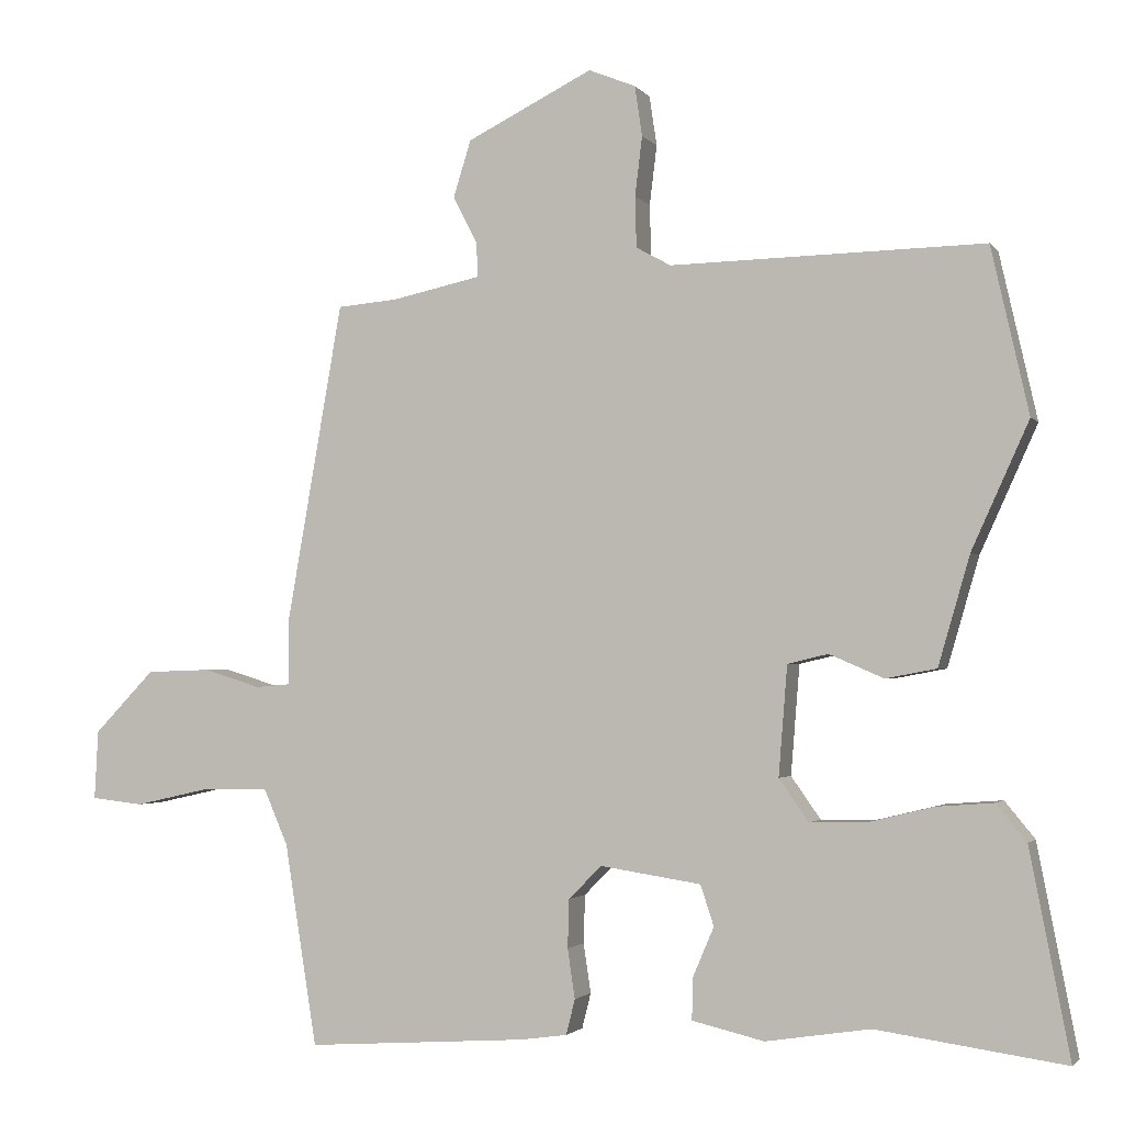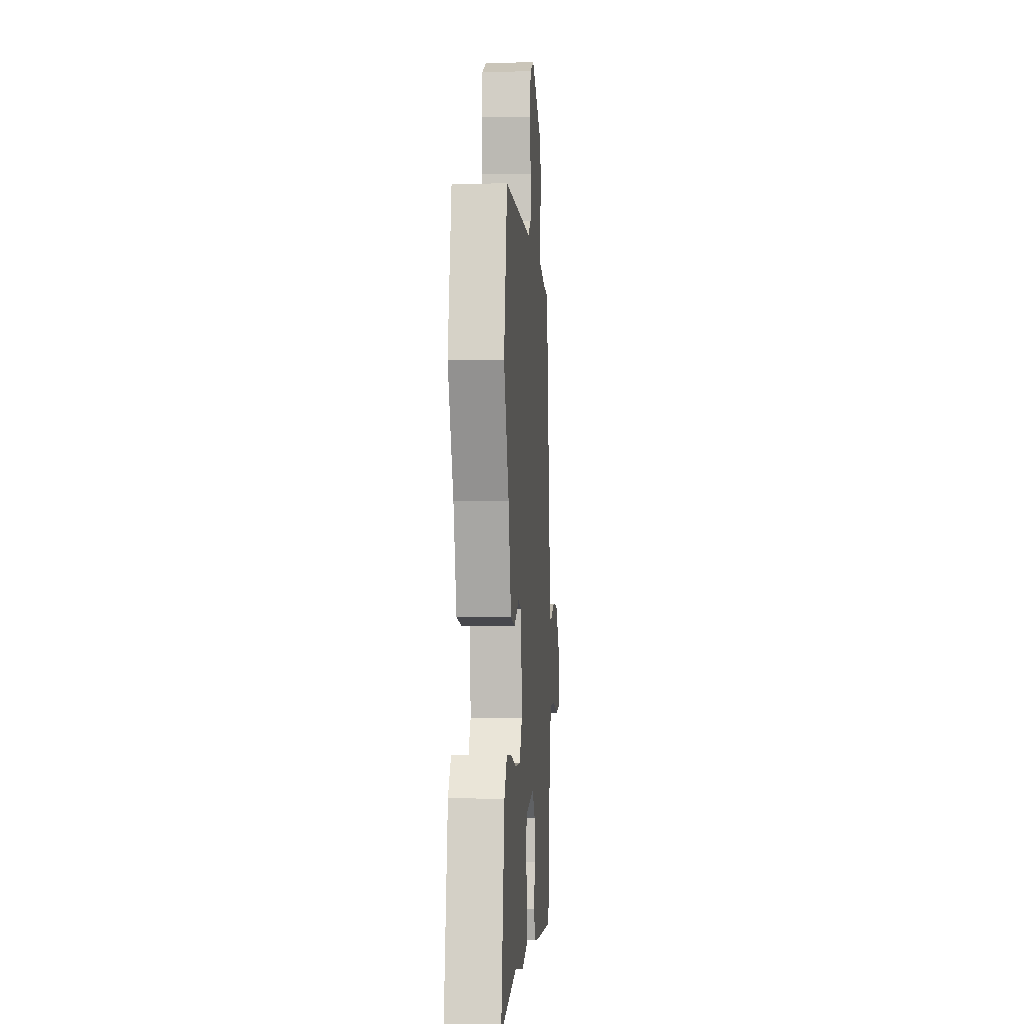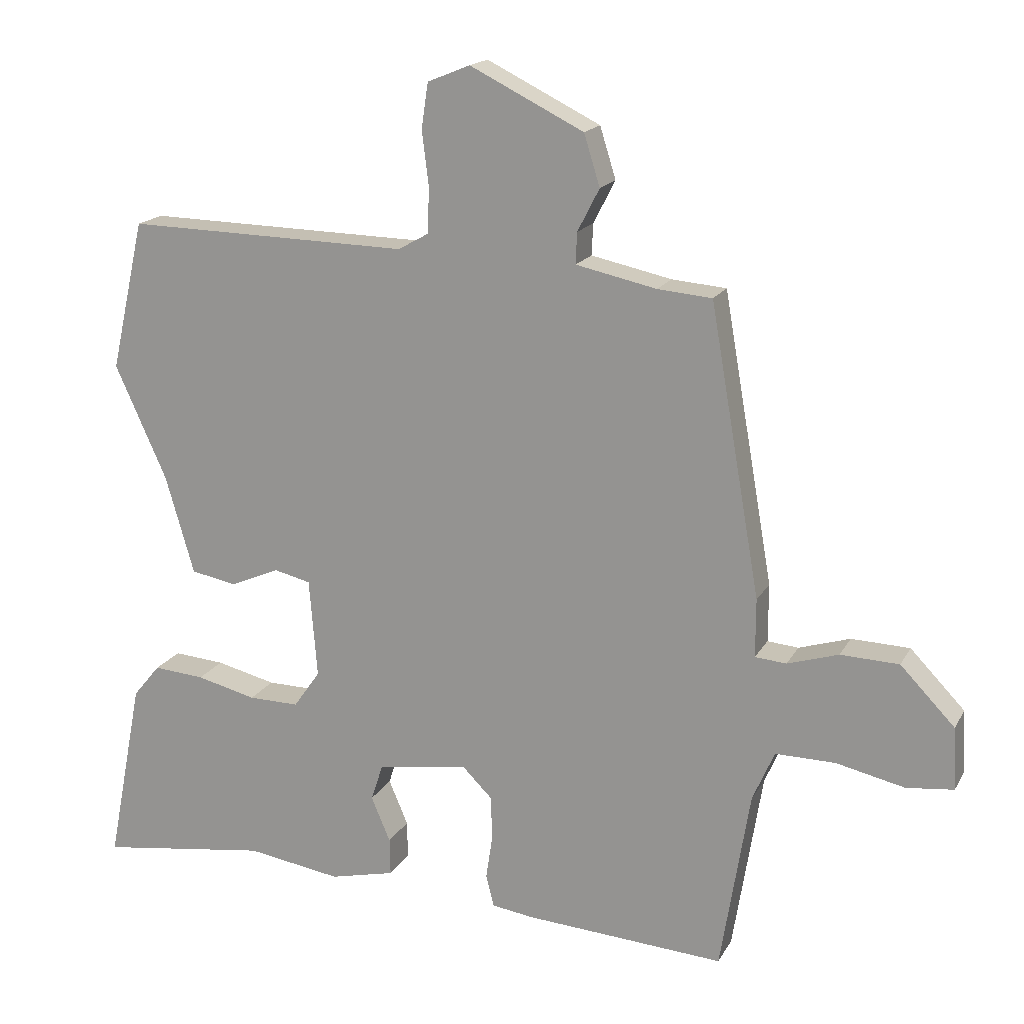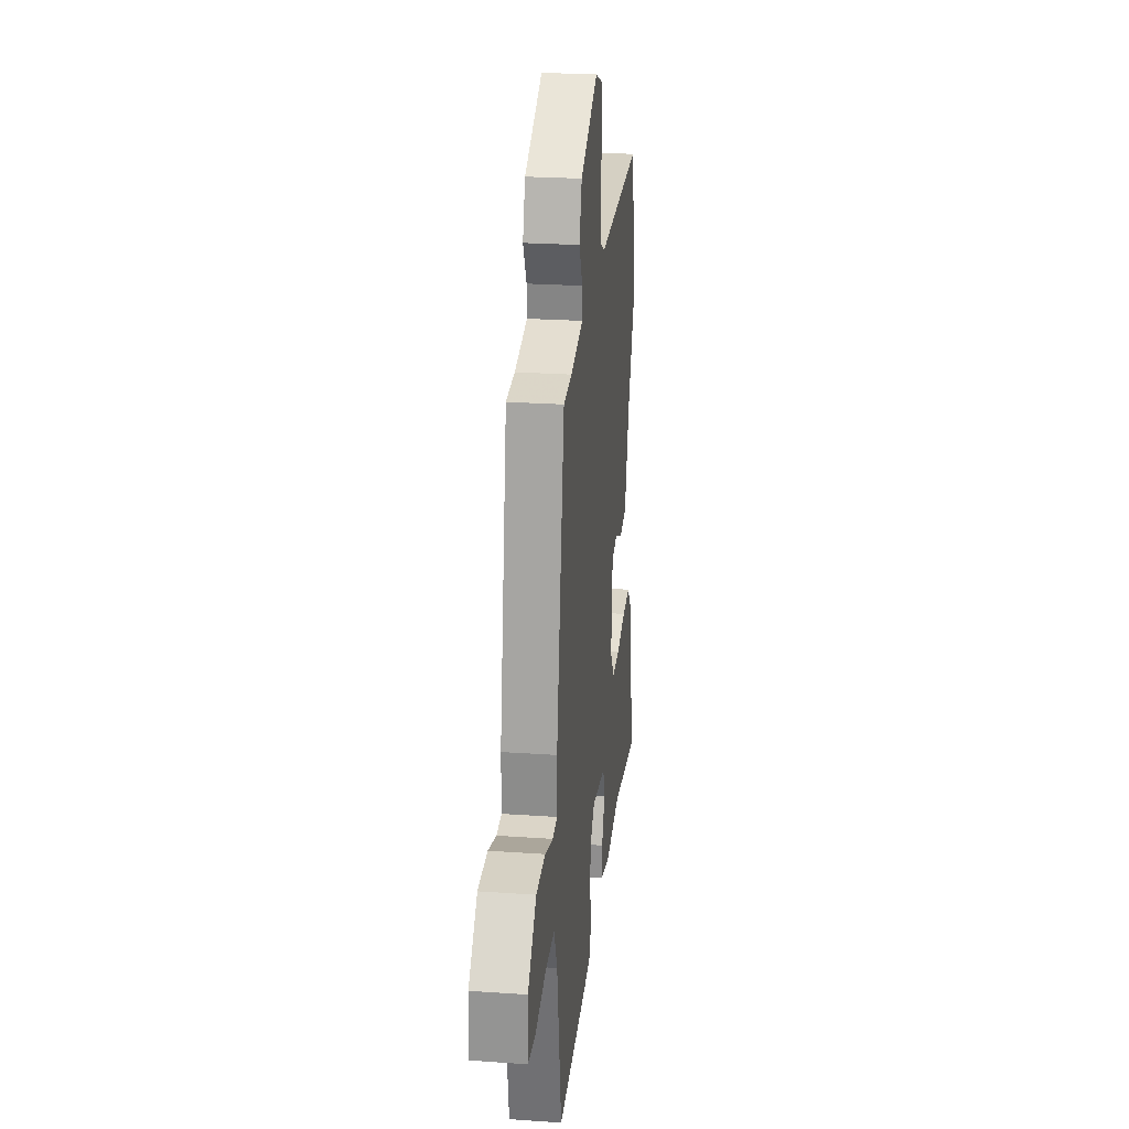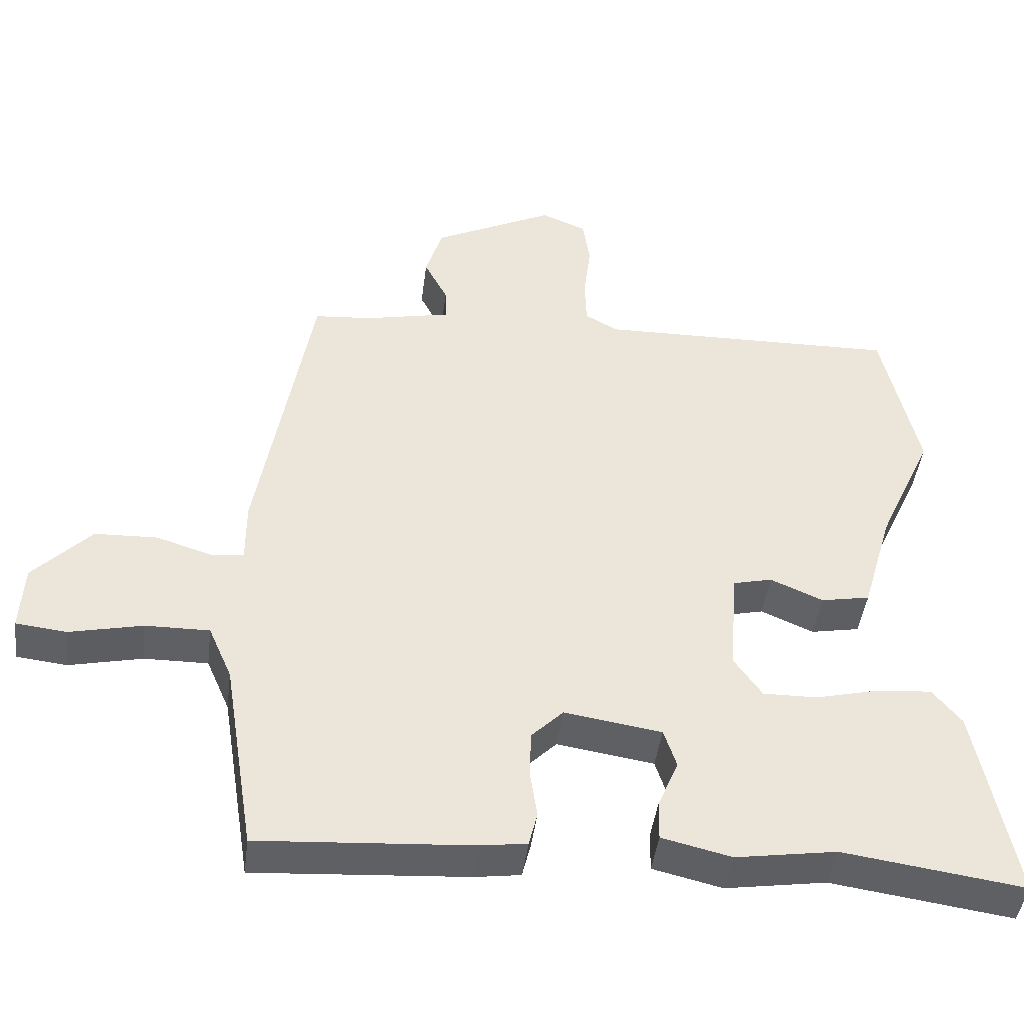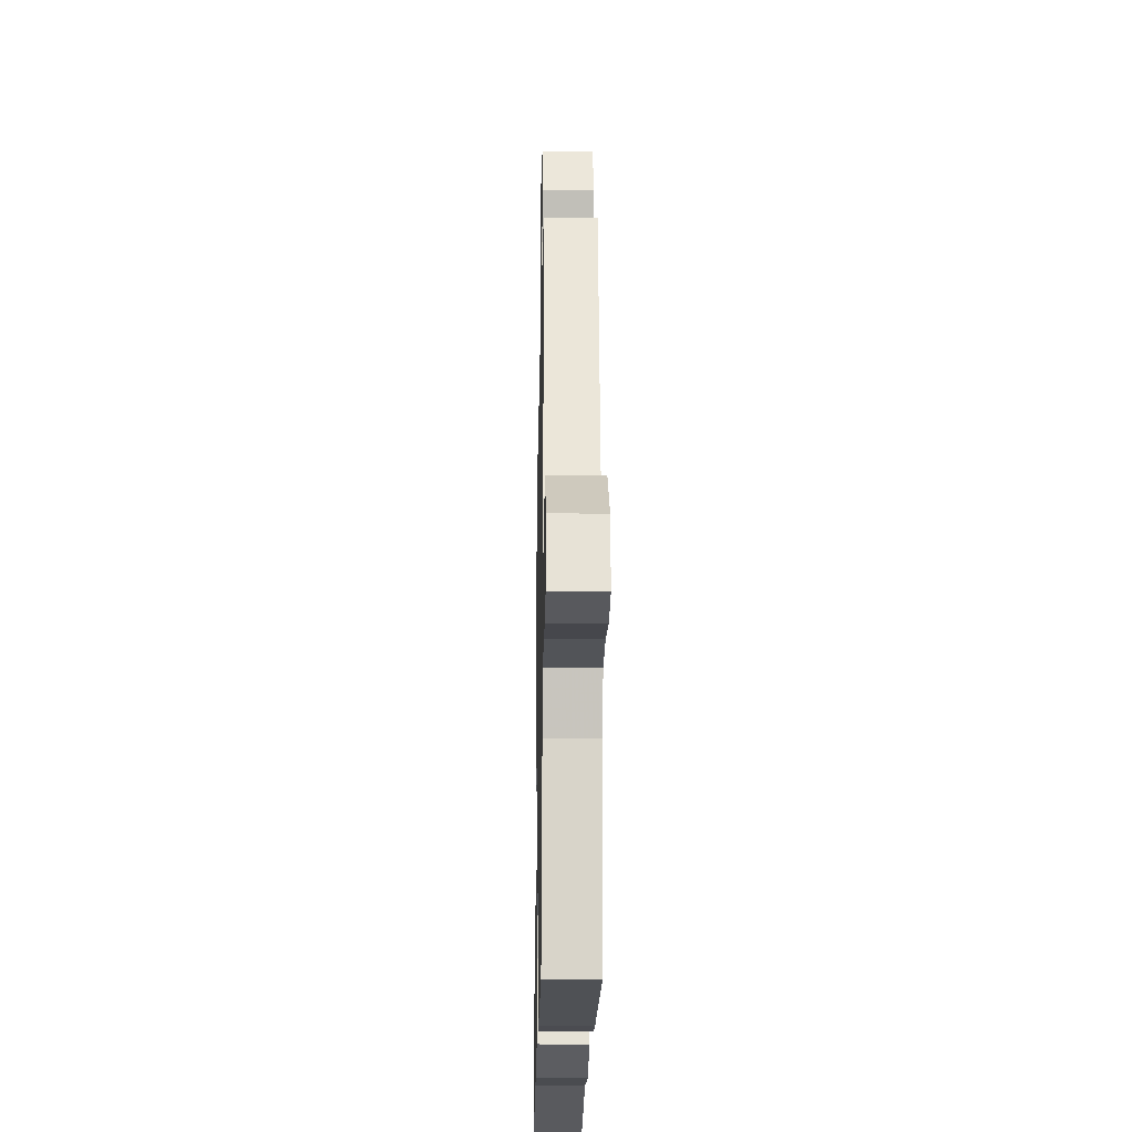
<metadata>
{"format":"obj","ext":"obj","renderer":"f3d","projection":"perspective","resolution":1024,"background":"white","views":[{"elev":-2.2,"azim":18.2,"up":"+Z"},{"elev":-1.1,"azim":94.0,"up":"+Z"},{"elev":17.3,"azim":-159.3,"up":"+Z"},{"elev":24.9,"azim":-83.5,"up":"+Z"},{"elev":-44.1,"azim":-7.2,"up":"+Z"},{"elev":-23.5,"azim":-91.1,"up":"+Z"}]}
</metadata>
<code>
v 0.493 0.07 0.533
v 0.544 0.07 0.307
v 0.466 0.07 0.135
v 0.423 0.07 -0.013
v 0.354 0.07 -0.026
v 0.28 0.07 0.006
v 0.225 0.07 -0.007
v 0.213 0.07 -0.156
v 0.253 0.07 -0.213
v 0.329 0.07 -0.212
v 0.419 0.07 -0.19
v 0.496 0.07 -0.184
v 0.537 0.07 -0.234
v 0.591 0.07 -0.513
v 0.335 0.07 -0.477
v 0.193 0.07 -0.499
v 0.095 0.07 -0.476
v 0.096 0.07 -0.42
v 0.125 0.07 -0.352
v 0.107 0.07 -0.297
v -0.03 0.07 -0.276
v -0.075 0.07 -0.321
v -0.077 0.07 -0.387
v -0.067 0.07 -0.454
v -0.079 0.07 -0.502
v -0.143 0.07 -0.511
v -0.443 0.07 -0.531
v -0.487 0.07 -0.257
v -0.52 0.07 -0.181
v -0.61 0.07 -0.182
v -0.713 0.07 -0.205
v -0.784 0.07 -0.197
v -0.779 0.07 -0.103
v -0.697 0.07 -0.018
v -0.609 0.07 -0.015
v -0.532 0.07 -0.039
v -0.485 0.07 -0.035
v -0.485 0.07 0.053
v -0.409 0.07 0.488
v -0.327 0.07 0.495
v -0.206 0.07 0.521
v -0.208 0.07 0.568
v -0.241 0.07 0.632
v -0.217 0.07 0.709
v -0.046 0.07 0.794
v 0.018 0.07 0.768
v 0.028 0.07 0.7
v 0.018 0.07 0.619
v 0.02 0.07 0.55
v 0.066 0.07 0.524
v 0.493 0 0.533
v 0.544 0 0.307
v 0.466 0 0.135
v 0.423 0 -0.013
v 0.354 0 -0.026
v 0.28 0 0.006
v 0.225 0 -0.007
v 0.213 0 -0.156
v 0.253 0 -0.213
v 0.329 0 -0.212
v 0.419 0 -0.19
v 0.496 0 -0.184
v 0.537 0 -0.234
v 0.591 0 -0.513
v 0.335 0 -0.477
v 0.193 0 -0.499
v 0.095 0 -0.476
v 0.096 0 -0.42
v 0.125 0 -0.352
v 0.107 0 -0.297
v -0.03 0 -0.276
v -0.075 0 -0.321
v -0.077 0 -0.387
v -0.067 0 -0.454
v -0.079 0 -0.502
v -0.143 0 -0.511
v -0.443 0 -0.531
v -0.487 0 -0.257
v -0.52 0 -0.181
v -0.61 0 -0.182
v -0.713 0 -0.205
v -0.784 0 -0.197
v -0.779 0 -0.103
v -0.697 0 -0.018
v -0.609 0 -0.015
v -0.532 0 -0.039
v -0.485 0 -0.035
v -0.485 0 0.053
v -0.409 0 0.488
v -0.327 0 0.495
v -0.206 0 0.521
v -0.208 0 0.568
v -0.241 0 0.632
v -0.217 0 0.709
v -0.046 0 0.794
v 0.018 0 0.768
v 0.028 0 0.7
v 0.018 0 0.619
v 0.02 0 0.55
v 0.066 0 0.524
f 45 46 47 48
f 45 48 49
f 42 43 44 45
f 41 42 45 49
f 40 41 49 50
f 37 38 39 40
f 33 34 35 36
f 33 36 37
f 30 31 32 33
f 29 30 33 37
f 28 29 37 40
f 23 24 25 26
f 22 23 26 27
f 21 22 27 28
f 16 17 18 19
f 15 16 19 20
f 14 15 20
f 13 14 20
f 10 11 12 13
f 9 10 13 20
f 8 9 20 21
f 3 4 5 6
f 3 6 7
f 2 3 7
f 1 2 7
f 50 1 7
f 21 28 40 50
f 7 8 21 50
f 98 97 96 95
f 99 98 95
f 95 94 93 92
f 99 95 92 91
f 100 99 91 90
f 90 89 88 87
f 86 85 84 83
f 87 86 83
f 83 82 81 80
f 87 83 80 79
f 90 87 79 78
f 76 75 74 73
f 77 76 73 72
f 78 77 72 71
f 69 68 67 66
f 70 69 66 65
f 70 65 64
f 70 64 63
f 63 62 61 60
f 70 63 60 59
f 71 70 59 58
f 56 55 54 53
f 57 56 53
f 57 53 52
f 57 52 51
f 57 51 100
f 100 90 78 71
f 100 71 58 57
f 1 51 52 2
f 2 52 53 3
f 3 53 54 4
f 4 54 55 5
f 5 55 56 6
f 6 56 57 7
f 7 57 58 8
f 8 58 59 9
f 9 59 60 10
f 10 60 61 11
f 11 61 62 12
f 12 62 63 13
f 13 63 64 14
f 14 64 65 15
f 15 65 66 16
f 16 66 67 17
f 17 67 68 18
f 18 68 69 19
f 19 69 70 20
f 20 70 71 21
f 21 71 72 22
f 22 72 73 23
f 23 73 74 24
f 24 74 75 25
f 25 75 76 26
f 26 76 77 27
f 27 77 78 28
f 28 78 79 29
f 29 79 80 30
f 30 80 81 31
f 31 81 82 32
f 32 82 83 33
f 33 83 84 34
f 34 84 85 35
f 35 85 86 36
f 36 86 87 37
f 37 87 88 38
f 38 88 89 39
f 39 89 90 40
f 40 90 91 41
f 41 91 92 42
f 42 92 93 43
f 43 93 94 44
f 44 94 95 45
f 45 95 96 46
f 46 96 97 47
f 47 97 98 48
f 48 98 99 49
f 49 99 100 50
f 50 100 51 1

</code>
